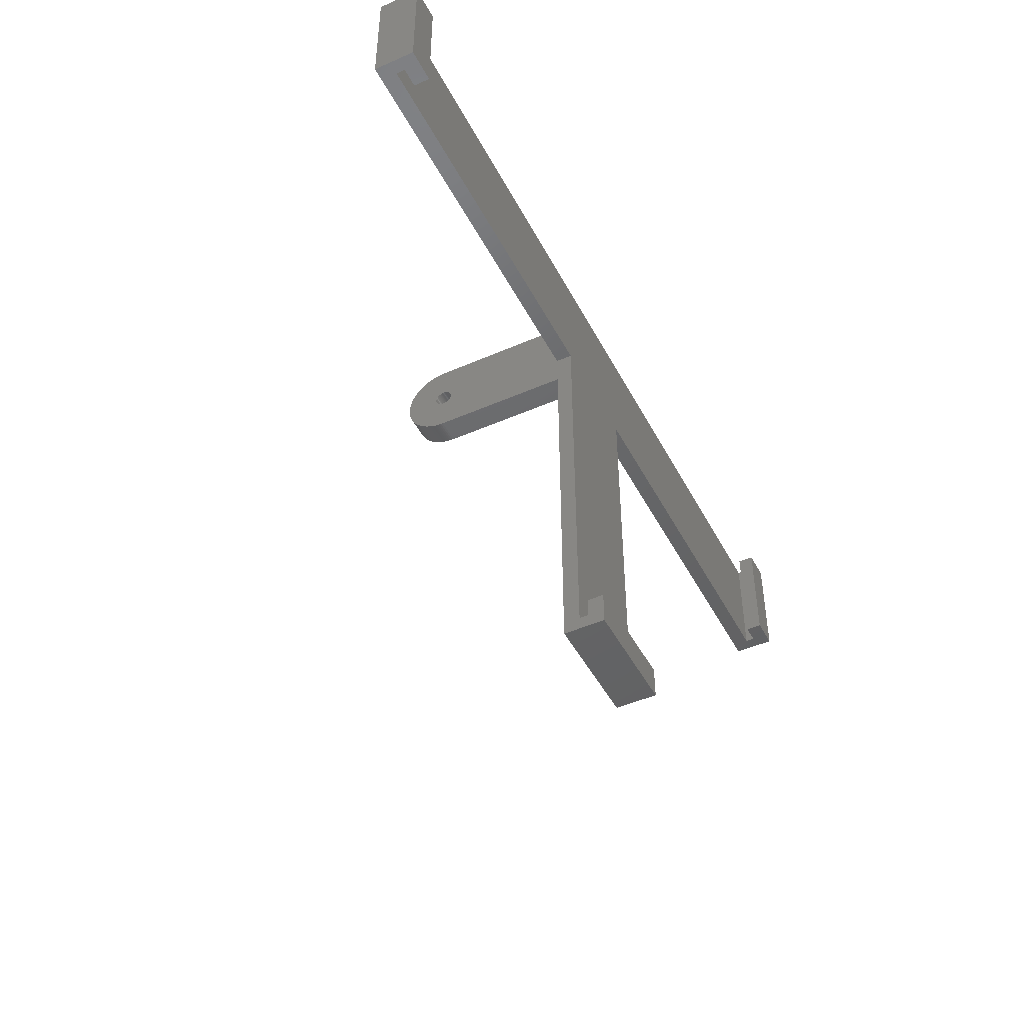
<metadata>
{"format":"stl","ext":"stl","renderer":"f3d","projection":"perspective","resolution":1024,"background":"white","views":[{"elev":-46.4,"azim":-63.4,"up":"+Z"}]}
</metadata>
<code>
# stl→obj: 434 verts, 868 faces
v -78 -3.5 -10
v -78 -3.5 9.95
v -78 3.5 -10
v -78 3.5 9.95
v -72.5 -3.5 -10
v -72.5 -3.5 9.95
v -72.5 -0.75 -10
v -75.75 -0.75 -10
v -75.75 0.75 -10
v -10 3.5 -10
v -10 0.75 -10
v -2.25 3.5 9.95
v -2.25 3.5 -5
v 2.25 3.5 -5
v 2.25 3.5 9.95
v 78 3.5 9.95
v 10 3.5 -10
v 78 3.5 -10
v 10 3.5 -78
v -10 3.5 -78
v -75.75 0.75 9.95
v -75.75 -0.75 9.95
v -72.5 -0.75 9.95
v 75.75 0.75 9.95
v 75.75 -0.75 9.95
v 78 -3.5 9.95
v 72.5 -3.5 9.95
v -2.25 1.5 9.95
v 2.25 1.5 9.95
v 72.5 -0.75 9.95
v -10 0.75 -75.75
v 10 0.75 -75.75
v 10 0.75 -10
v 75.75 0.75 -10
v -10 -3.5 -78
v -10 -3.5 -72.5
v -10 -0.75 -75.75
v -10 -0.75 -72.5
v 10 -3.5 -78
v 10 -0.75 -75.75
v 10 -0.75 -72.5
v 10 -3.5 -72.5
v 78 -3.5 -10
v 75.75 -0.75 -10
v 72.5 -0.75 -10
v 72.5 -3.5 -10
v 2.25 31.5 -5
v 2.25 32.24 -4.964
v 2.25 31.87 -4.991
v 2.25 32.6 -4.919
v 2.25 32.96 -4.856
v 2.25 33.32 -4.775
v 2.25 33.68 -4.677
v 2.25 34.03 -4.562
v 2.25 34.37 -4.429
v 2.25 34.71 -4.28
v 2.25 35.04 -4.114
v 2.25 35.36 -3.933
v 2.25 35.67 -3.736
v 2.25 35.97 -3.524
v 2.25 36.26 -3.298
v 2.25 36.54 -3.057
v 2.25 36.8 -2.803
v 2.25 37.06 -2.537
v 2.25 37.3 -2.258
v 2.25 37.52 -1.968
v 2.25 37.74 -1.667
v 2.25 37.93 -1.356
v 2.25 31.04 0.9689
v 2.25 30.09 1.746
v 2.25 30.05 1.816
v 2.25 30.05 3.184
v 2.25 30.09 3.254
v 2.25 32.79 3.453
v 2.25 32.83 3.389
v 2.25 38.99 2.132
v 2.25 38.96 3.235
v 2.25 38.99 2.868
v 2.25 38.92 3.6
v 2.25 38.86 3.963
v 2.25 38.78 4.322
v 2.25 38.68 4.677
v 2.25 38.56 5.027
v 2.25 38.43 5.37
v 2.25 38.28 5.707
v 2.25 38.11 6.035
v 2.25 37.93 6.356
v 2.25 37.74 6.667
v 2.25 37.52 6.968
v 2.25 37.3 7.258
v 2.25 37.06 7.537
v 2.25 36.8 7.803
v 2.25 36.54 8.057
v 2.25 36.26 8.298
v 2.25 35.97 8.524
v 2.25 35.67 8.736
v 2.25 35.36 8.933
v 2.25 35.04 9.114
v 2.25 34.71 9.28
v 2.25 34.37 9.429
v 2.25 34.03 9.562
v 2.25 33.68 9.677
v 2.25 33.32 9.775
v 2.25 32.96 9.856
v 2.25 32.6 9.919
v 2.25 32.24 9.964
v 2.25 31.87 9.991
v 2.25 31.5 10
v 2.25 1.5 10
v 2.25 30.96 0.9935
v 2.25 30.89 1.022
v 2.25 38.11 -1.035
v 2.25 31.5 0.9
v 2.25 31.81 0.9307
v 2.25 31.73 0.9173
v 2.25 31.42 0.9019
v 2.25 31.34 0.9077
v 2.25 31.27 0.9173
v 2.25 31.19 0.9307
v 2.25 31.11 0.9479
v 2.25 30.82 1.054
v 2.25 30.75 1.089
v 2.25 30.68 1.128
v 2.25 30.61 1.17
v 2.25 30.55 1.215
v 2.25 30.48 1.263
v 2.25 30.43 1.314
v 2.25 31.66 0.9077
v 2.25 31.58 0.9019
v 2.25 30.37 1.369
v 2.25 30.31 1.426
v 2.25 29.95 2.111
v 2.25 29.93 2.188
v 2.25 31.89 0.9479
v 2.25 30.21 1.547
v 2.25 30.26 1.485
v 2.25 31.96 0.9689
v 2.25 30.17 1.611
v 2.25 30.13 1.677
v 2.25 32.11 1.022
v 2.25 32.04 0.9935
v 2.25 38.28 -0.7067
v 2.25 30.02 1.888
v 2.25 29.99 1.961
v 2.25 29.97 2.036
v 2.25 32.52 1.263
v 2.25 32.45 1.215
v 2.25 38.43 -0.3701
v 2.25 29.9 2.421
v 2.25 29.9 2.5
v 2.25 32.63 1.369
v 2.25 32.57 1.314
v 2.25 29.92 2.265
v 2.25 29.91 2.343
v 2.25 32.79 1.547
v 2.25 32.74 1.485
v 2.25 38.56 -0.02667
v 2.25 29.91 2.657
v 2.25 29.92 2.735
v 2.25 29.9 2.579
v 2.25 32.87 1.677
v 2.25 32.83 1.611
v 2.25 29.97 2.964
v 2.25 29.99 3.039
v 2.25 32.98 1.888
v 2.25 32.95 1.816
v 2.25 38.68 0.3229
v 2.25 29.93 2.812
v 2.25 29.95 2.889
v 2.25 33.03 2.036
v 2.25 33.01 1.961
v 2.25 38.78 0.6776
v 2.25 30.21 3.453
v 2.25 30.26 3.515
v 2.25 33.07 2.188
v 2.25 33.05 2.111
v 2.25 30.02 3.112
v 2.25 30.13 3.323
v 2.25 30.17 3.389
v 2.25 33.09 2.657
v 2.25 33.1 2.579
v 2.25 38.92 1.4
v 2.25 30.43 3.686
v 2.25 30.48 3.737
v 2.25 33.07 2.812
v 2.25 33.08 2.735
v 2.25 30.31 3.574
v 2.25 30.37 3.631
v 2.25 33.01 3.039
v 2.25 33.03 2.964
v 2.25 38.96 1.765
v 2.25 30.75 3.911
v 2.25 30.82 3.946
v 2.25 30.55 3.785
v 2.25 30.61 3.83
v 2.25 32.87 3.323
v 2.25 32.91 3.254
v 2.25 30.68 3.872
v 2.25 31.34 4.092
v 2.25 31.42 4.098
v 2.25 32.74 3.515
v 2.25 30.89 3.978
v 2.25 30.96 4.006
v 2.25 31.04 4.031
v 2.25 31.11 4.052
v 2.25 31.19 4.069
v 2.25 32.45 3.785
v 2.25 32.52 3.737
v 2.25 39 2.5
v 2.25 31.27 4.083
v 2.25 32.39 3.83
v 2.25 32.25 3.911
v 2.25 32.32 3.872
v 2.25 31.5 4.1
v 2.25 31.58 4.098
v 2.25 31.66 4.092
v 2.25 31.73 4.083
v 2.25 31.89 4.052
v 2.25 31.96 4.031
v 2.25 31.81 4.069
v 2.25 32.04 4.006
v 2.25 32.11 3.978
v 2.25 32.18 3.946
v 2.25 32.57 3.686
v 2.25 32.63 3.631
v 2.25 32.69 3.574
v 2.25 32.98 3.112
v 2.25 32.95 3.184
v 2.25 33.05 2.889
v 2.25 33.1 2.5
v 2.25 33.1 2.421
v 2.25 38.86 1.037
v 2.25 33.09 2.343
v 2.25 33.08 2.265
v 2.25 32.91 1.746
v 2.25 32.69 1.426
v 2.25 32.32 1.128
v 2.25 32.25 1.089
v 2.25 32.39 1.17
v 2.25 32.18 1.054
v -2.25 31.5 -5
v -2.25 1.5 10
v -2.25 31.5 10
v -2.25 31.42 4.098
v -2.25 31.58 4.098
v -2.25 31.87 9.991
v -2.25 31.81 4.069
v -2.25 32.24 9.964
v -2.25 32.04 4.006
v -2.25 32.6 9.919
v -2.25 32.25 3.911
v -2.25 32.96 9.856
v -2.25 32.45 3.785
v -2.25 33.32 9.775
v -2.25 32.63 3.631
v -2.25 33.68 9.677
v -2.25 32.83 3.389
v -2.25 34.03 9.562
v -2.25 32.98 3.112
v -2.25 34.37 9.429
v -2.25 33.08 2.735
v -2.25 34.71 9.28
v -2.25 35.04 9.114
v -2.25 35.36 8.933
v -2.25 35.67 8.736
v -2.25 35.97 8.524
v -2.25 36.26 8.298
v -2.25 36.54 8.057
v -2.25 36.8 7.803
v -2.25 37.06 7.537
v -2.25 37.3 7.258
v -2.25 37.52 6.968
v -2.25 37.74 6.667
v -2.25 37.93 6.356
v -2.25 38.11 6.035
v -2.25 38.28 5.707
v -2.25 38.43 5.37
v -2.25 38.56 5.027
v -2.25 38.68 4.677
v -2.25 38.78 4.322
v -2.25 38.86 3.963
v -2.25 38.92 3.6
v -2.25 38.96 3.235
v -2.25 38.99 2.868
v -2.25 39 2.5
v -2.25 38.99 2.132
v -2.25 38.96 1.765
v -2.25 38.92 1.4
v -2.25 38.86 1.037
v -2.25 38.78 0.6776
v -2.25 38.68 0.3229
v -2.25 38.56 -0.02667
v -2.25 38.43 -0.3701
v -2.25 38.28 -0.7067
v -2.25 38.11 -1.035
v -2.25 37.93 -1.356
v -2.25 37.74 -1.667
v -2.25 37.52 -1.968
v -2.25 37.3 -2.258
v -2.25 37.06 -2.537
v -2.25 36.8 -2.803
v -2.25 36.54 -3.057
v -2.25 36.26 -3.298
v -2.25 35.97 -3.524
v -2.25 35.67 -3.736
v -2.25 35.36 -3.933
v -2.25 35.04 -4.114
v -2.25 34.71 -4.28
v -2.25 34.37 -4.429
v -2.25 34.03 -4.562
v -2.25 33.68 -4.677
v -2.25 33.32 -4.775
v -2.25 32.96 -4.856
v -2.25 32.6 -4.919
v -2.25 32.24 -4.964
v -2.25 31.87 -4.991
v -2.25 31.42 0.9019
v -2.25 31.5 0.9
v -2.25 31.58 0.9019
v -2.25 31.81 0.9307
v -2.25 31.73 0.9173
v -2.25 31.66 0.9077
v -2.25 31.96 0.9689
v -2.25 31.89 0.9479
v -2.25 32.11 1.022
v -2.25 32.04 0.9935
v -2.25 32.25 1.089
v -2.25 32.18 1.054
v -2.25 32.45 1.215
v -2.25 32.39 1.17
v -2.25 32.32 1.128
v -2.25 32.63 1.369
v -2.25 32.57 1.314
v -2.25 32.52 1.263
v -2.25 32.83 1.611
v -2.25 32.79 1.547
v -2.25 32.69 1.426
v -2.25 32.74 1.485
v -2.25 33.08 2.265
v -2.25 33.07 2.188
v -2.25 32.87 1.677
v -2.25 32.91 1.746
v -2.25 32.95 1.816
v -2.25 32.98 1.888
v -2.25 33.01 1.961
v -2.25 33.03 2.036
v -2.25 33.05 2.111
v -2.25 33.09 2.343
v -2.25 33.1 2.421
v -2.25 33.1 2.5
v -2.25 33.1 2.579
v -2.25 33.09 2.657
v -2.25 33.07 2.812
v -2.25 33.05 2.889
v -2.25 33.03 2.964
v -2.25 33.01 3.039
v -2.25 32.95 3.184
v -2.25 32.91 3.254
v -2.25 32.87 3.323
v -2.25 32.79 3.453
v -2.25 32.74 3.515
v -2.25 32.69 3.574
v -2.25 32.57 3.686
v -2.25 32.52 3.737
v -2.25 32.39 3.83
v -2.25 32.32 3.872
v -2.25 32.18 3.946
v -2.25 32.11 3.978
v -2.25 31.96 4.031
v -2.25 31.89 4.052
v -2.25 31.73 4.083
v -2.25 31.66 4.092
v -2.25 31.5 4.1
v -2.25 31.34 4.092
v -2.25 30.68 1.128
v -2.25 30.61 1.17
v -2.25 31.27 4.083
v -2.25 31.19 4.069
v -2.25 31.11 4.052
v -2.25 31.04 4.031
v -2.25 30.96 4.006
v -2.25 30.89 3.978
v -2.25 30.82 3.946
v -2.25 30.75 3.911
v -2.25 30.68 3.872
v -2.25 30.61 3.83
v -2.25 30.55 3.785
v -2.25 30.48 3.737
v -2.25 30.43 3.686
v -2.25 30.37 3.631
v -2.25 30.31 3.574
v -2.25 30.26 3.515
v -2.25 30.21 3.453
v -2.25 30.17 3.389
v -2.25 30.13 3.323
v -2.25 30.09 3.254
v -2.25 30.05 3.184
v -2.25 30.02 3.112
v -2.25 29.99 3.039
v -2.25 29.97 2.964
v -2.25 29.95 2.889
v -2.25 29.93 2.812
v -2.25 29.92 2.735
v -2.25 29.91 2.657
v -2.25 29.9 2.579
v -2.25 29.9 2.5
v -2.25 29.9 2.421
v -2.25 29.91 2.343
v -2.25 29.92 2.265
v -2.25 29.93 2.188
v -2.25 29.95 2.111
v -2.25 29.97 2.036
v -2.25 29.99 1.961
v -2.25 30.02 1.888
v -2.25 30.05 1.816
v -2.25 30.09 1.746
v -2.25 30.13 1.677
v -2.25 30.17 1.611
v -2.25 30.21 1.547
v -2.25 30.26 1.485
v -2.25 30.31 1.426
v -2.25 30.37 1.369
v -2.25 30.43 1.314
v -2.25 30.48 1.263
v -2.25 30.55 1.215
v -2.25 30.75 1.089
v -2.25 30.82 1.054
v -2.25 30.89 1.022
v -2.25 30.96 0.9935
v -2.25 31.04 0.9689
v -2.25 31.11 0.9479
v -2.25 31.19 0.9307
v -2.25 31.27 0.9173
v -2.25 31.34 0.9077
f 1 2 3
f 3 2 4
f 2 1 5
f 6 2 5
f 7 5 8
f 9 3 10
f 8 3 9
f 1 3 8
f 1 8 5
f 9 10 11
f 3 4 10
f 10 4 12
f 10 12 13
f 10 13 14
f 14 15 16
f 14 16 10
f 17 16 18
f 10 16 17
f 17 19 10
f 10 19 20
f 21 4 22
f 6 23 22
f 2 6 22
f 24 25 26
f 25 27 26
f 28 12 21
f 24 26 16
f 24 29 21
f 24 16 29
f 29 28 21
f 12 4 21
f 4 2 22
f 30 27 25
f 15 29 16
f 7 23 6
f 5 7 6
f 23 7 22
f 22 7 8
f 9 21 22
f 8 9 22
f 11 31 32
f 24 11 33
f 33 11 32
f 24 33 34
f 21 11 24
f 9 11 21
f 11 20 31
f 35 36 37
f 35 37 20
f 20 11 10
f 37 36 38
f 31 20 37
f 35 20 39
f 39 20 19
f 40 39 19
f 40 41 42
f 17 32 19
f 42 39 40
f 32 40 19
f 33 32 17
f 33 17 34
f 34 17 18
f 34 18 43
f 44 43 45
f 34 43 44
f 45 43 46
f 26 43 18
f 16 26 18
f 15 14 47
f 48 15 49
f 49 15 47
f 50 15 48
f 51 15 50
f 52 15 51
f 53 15 52
f 54 15 53
f 55 15 54
f 56 15 55
f 57 15 56
f 58 15 57
f 59 15 58
f 60 15 59
f 61 15 60
f 62 15 61
f 63 15 62
f 64 15 63
f 65 15 64
f 66 15 65
f 67 15 66
f 68 15 67
f 69 15 68
f 70 71 15
f 72 73 15
f 74 75 76
f 77 15 78
f 79 15 77
f 80 15 79
f 81 15 80
f 82 15 81
f 83 15 82
f 84 15 83
f 85 15 84
f 86 15 85
f 87 15 86
f 88 15 87
f 89 15 88
f 90 15 89
f 91 15 90
f 92 15 91
f 93 15 92
f 94 15 93
f 95 15 94
f 96 15 95
f 97 15 96
f 98 15 97
f 99 15 98
f 100 15 99
f 101 15 100
f 102 15 101
f 103 15 102
f 104 15 103
f 105 15 104
f 106 15 105
f 107 15 106
f 108 15 107
f 109 15 108
f 110 111 15
f 112 113 68
f 114 115 112
f 113 116 68
f 116 117 68
f 117 118 68
f 118 119 68
f 119 120 68
f 120 69 68
f 110 15 69
f 111 121 15
f 121 122 15
f 122 123 15
f 123 124 15
f 124 125 15
f 126 15 125
f 127 15 126
f 128 129 112
f 130 15 127
f 131 15 130
f 132 133 15
f 134 114 112
f 135 15 136
f 137 134 112
f 138 15 135
f 139 15 138
f 70 15 139
f 140 141 142
f 143 15 71
f 144 15 143
f 145 15 144
f 146 147 148
f 132 15 145
f 149 150 15
f 151 152 148
f 153 15 133
f 154 15 153
f 149 15 154
f 155 156 157
f 158 159 15
f 160 15 150
f 161 162 157
f 158 15 160
f 163 164 15
f 165 166 167
f 168 15 159
f 169 15 168
f 170 171 172
f 163 15 169
f 173 174 15
f 175 176 172
f 177 15 164
f 72 15 177
f 176 170 172
f 178 15 73
f 179 15 178
f 180 181 182
f 173 15 179
f 183 184 15
f 185 186 182
f 187 15 174
f 188 15 187
f 183 15 188
f 189 190 191
f 192 193 15
f 194 15 184
f 195 15 194
f 196 197 76
f 198 15 195
f 192 15 198
f 199 200 15
f 201 74 76
f 202 15 193
f 203 15 202
f 204 15 203
f 205 15 204
f 206 15 205
f 207 208 209
f 210 15 206
f 199 15 210
f 211 207 209
f 212 213 209
f 214 15 200
f 215 15 214
f 216 15 215
f 217 15 216
f 78 15 217
f 218 219 78
f 78 217 220
f 219 221 78
f 221 222 78
f 223 212 209
f 78 222 209
f 222 223 209
f 213 211 209
f 220 218 78
f 75 196 76
f 208 224 209
f 224 225 209
f 225 226 209
f 226 201 76
f 209 226 76
f 227 189 191
f 228 227 191
f 76 197 191
f 197 228 191
f 186 180 182
f 190 229 191
f 229 185 182
f 191 229 182
f 230 231 232
f 182 181 232
f 181 230 232
f 233 234 232
f 234 175 172
f 232 234 172
f 231 233 232
f 166 235 167
f 171 165 167
f 172 171 167
f 162 155 157
f 167 235 157
f 235 161 157
f 156 236 157
f 236 151 148
f 157 236 148
f 152 146 148
f 237 238 142
f 147 239 148
f 148 239 142
f 239 237 142
f 240 140 142
f 115 128 112
f 142 141 112
f 141 137 112
f 238 240 142
f 112 129 113
f 29 15 109
f 131 136 15
f 13 241 14
f 14 241 47
f 13 12 241
f 242 12 28
f 243 12 242
f 244 12 243
f 245 243 246
f 247 246 248
f 249 248 250
f 251 250 252
f 253 252 254
f 255 254 256
f 257 256 258
f 259 258 260
f 261 260 262
f 241 262 263
f 241 263 264
f 241 264 265
f 241 265 266
f 241 266 267
f 241 267 268
f 241 268 269
f 241 269 270
f 241 270 271
f 241 271 272
f 241 272 273
f 241 273 274
f 241 274 275
f 241 275 276
f 241 276 277
f 241 277 278
f 241 278 279
f 241 279 280
f 241 280 281
f 241 281 282
f 241 282 283
f 241 283 284
f 241 284 285
f 241 285 286
f 241 286 287
f 241 287 288
f 241 288 289
f 241 289 290
f 241 290 291
f 241 291 292
f 241 292 293
f 241 293 294
f 241 294 295
f 241 295 296
f 241 296 297
f 241 297 298
f 241 298 299
f 241 299 300
f 241 300 301
f 241 301 302
f 241 302 303
f 241 303 304
f 241 304 305
f 241 305 306
f 241 306 307
f 241 307 308
f 241 308 309
f 241 309 310
f 241 310 311
f 241 311 312
f 241 312 313
f 241 313 314
f 241 314 315
f 241 315 316
f 241 317 318
f 241 318 319
f 320 241 321
f 241 322 321
f 323 241 324
f 241 320 324
f 325 241 326
f 241 323 326
f 327 241 328
f 241 325 328
f 329 241 330
f 241 327 331
f 241 331 330
f 332 241 333
f 241 329 334
f 241 334 333
f 335 241 336
f 241 332 337
f 241 337 338
f 241 338 336
f 339 262 340
f 241 335 341
f 241 341 342
f 241 342 343
f 241 343 344
f 241 344 345
f 241 345 346
f 241 346 347
f 241 347 262
f 347 340 262
f 348 262 339
f 349 262 348
f 350 262 349
f 351 262 350
f 352 262 351
f 261 262 352
f 353 260 261
f 354 260 353
f 355 260 354
f 356 260 355
f 259 260 356
f 357 258 259
f 358 258 357
f 359 258 358
f 257 258 359
f 360 256 257
f 361 256 360
f 362 256 361
f 255 256 362
f 363 254 255
f 364 254 363
f 253 254 364
f 365 252 253
f 366 252 365
f 251 252 366
f 367 250 251
f 368 250 367
f 249 250 368
f 369 248 249
f 370 248 369
f 247 248 370
f 371 246 247
f 372 246 371
f 245 246 372
f 373 243 245
f 244 243 373
f 374 12 244
f 375 12 376
f 377 12 374
f 378 12 377
f 379 12 378
f 380 12 379
f 381 12 380
f 382 12 381
f 383 12 382
f 384 12 383
f 385 12 384
f 386 12 385
f 387 12 386
f 388 12 387
f 389 12 388
f 390 12 389
f 391 12 390
f 392 12 391
f 393 12 392
f 394 12 393
f 395 12 394
f 396 12 395
f 397 12 396
f 398 12 397
f 399 12 398
f 400 12 399
f 401 12 400
f 402 12 401
f 403 12 402
f 404 12 403
f 405 12 404
f 406 12 405
f 407 12 406
f 408 12 407
f 409 12 408
f 410 12 409
f 411 12 410
f 412 12 411
f 413 12 412
f 414 12 413
f 415 12 414
f 416 12 415
f 417 12 416
f 418 12 417
f 419 12 418
f 420 12 419
f 421 12 420
f 422 12 421
f 423 12 422
f 424 12 423
f 425 12 424
f 376 12 425
f 241 12 375
f 241 375 426
f 241 426 427
f 241 427 428
f 241 428 429
f 241 429 430
f 241 430 431
f 241 431 432
f 241 432 433
f 241 433 434
f 241 434 317
f 322 241 319
f 242 28 29
f 109 242 29
f 27 46 43
f 26 27 43
f 30 45 27
f 27 45 46
f 25 44 30
f 30 44 45
f 24 34 25
f 25 34 44
f 40 32 31
f 37 40 31
f 41 40 38
f 38 40 37
f 42 41 38
f 36 42 38
f 36 35 39
f 42 36 39
f 243 242 109
f 108 243 109
f 107 246 243
f 108 107 243
f 106 248 246
f 107 106 246
f 105 250 248
f 106 105 248
f 104 252 250
f 105 104 250
f 103 254 252
f 104 103 252
f 102 256 254
f 103 102 254
f 101 258 256
f 102 101 256
f 100 260 258
f 101 100 258
f 99 262 260
f 100 99 260
f 98 263 262
f 99 98 262
f 97 264 263
f 98 97 263
f 96 265 264
f 97 96 264
f 95 266 265
f 96 95 265
f 94 267 266
f 95 94 266
f 93 268 267
f 94 93 267
f 92 269 268
f 93 92 268
f 270 269 91
f 91 269 92
f 271 270 90
f 90 270 91
f 272 271 89
f 89 271 90
f 273 272 88
f 88 272 89
f 274 273 87
f 87 273 88
f 275 274 86
f 86 274 87
f 276 275 85
f 85 275 86
f 277 276 84
f 84 276 85
f 278 277 83
f 83 277 84
f 279 278 82
f 82 278 83
f 280 279 81
f 81 279 82
f 281 280 80
f 80 280 81
f 282 281 79
f 79 281 80
f 283 282 77
f 77 282 79
f 284 283 78
f 78 283 77
f 285 284 209
f 209 284 78
f 286 285 76
f 76 285 209
f 287 286 191
f 191 286 76
f 288 287 182
f 182 287 191
f 289 288 232
f 232 288 182
f 290 289 172
f 172 289 232
f 291 290 167
f 167 290 172
f 292 291 157
f 157 291 167
f 293 292 148
f 148 292 157
f 294 293 142
f 142 293 148
f 295 294 112
f 112 294 142
f 296 295 68
f 68 295 112
f 297 296 67
f 67 296 68
f 298 297 66
f 66 297 67
f 299 298 65
f 65 298 66
f 300 299 64
f 64 299 65
f 301 300 63
f 63 300 64
f 302 301 62
f 62 301 63
f 303 302 61
f 61 302 62
f 304 303 60
f 60 303 61
f 305 304 59
f 59 304 60
f 306 305 58
f 58 305 59
f 307 306 57
f 57 306 58
f 308 307 56
f 56 307 57
f 309 308 55
f 55 308 56
f 310 309 54
f 54 309 55
f 311 310 53
f 53 310 54
f 312 311 52
f 52 311 53
f 313 312 51
f 51 312 52
f 314 313 50
f 50 313 51
f 315 314 48
f 48 314 50
f 316 315 49
f 49 315 48
f 241 316 47
f 47 316 49
f 317 116 113
f 318 317 113
f 113 129 319
f 318 113 319
f 129 128 322
f 319 129 322
f 128 115 321
f 322 128 321
f 115 114 320
f 321 115 320
f 114 134 324
f 320 114 324
f 134 137 323
f 324 134 323
f 137 141 326
f 323 137 326
f 141 140 325
f 326 141 325
f 140 240 328
f 325 140 328
f 240 238 327
f 328 240 327
f 238 237 331
f 327 238 331
f 237 239 330
f 331 237 330
f 239 147 329
f 330 239 329
f 147 146 334
f 329 147 334
f 146 152 333
f 334 146 333
f 152 151 332
f 333 152 332
f 151 236 337
f 332 151 337
f 236 156 338
f 337 236 338
f 156 155 336
f 338 156 336
f 155 162 335
f 336 155 335
f 162 161 341
f 335 162 341
f 161 235 342
f 341 161 342
f 235 166 343
f 342 235 343
f 166 165 344
f 343 166 344
f 165 171 345
f 344 165 345
f 171 170 346
f 345 171 346
f 170 176 347
f 346 170 347
f 176 175 340
f 347 176 340
f 175 234 339
f 340 175 339
f 234 233 348
f 339 234 348
f 233 231 349
f 348 233 349
f 231 230 350
f 349 231 350
f 230 181 351
f 350 230 351
f 181 180 352
f 351 181 352
f 180 186 261
f 352 180 261
f 186 185 353
f 261 186 353
f 185 229 354
f 353 185 354
f 229 190 355
f 354 229 355
f 190 189 356
f 355 190 356
f 189 227 259
f 356 189 259
f 227 228 357
f 259 227 357
f 228 197 358
f 357 228 358
f 197 196 359
f 358 197 359
f 196 75 257
f 359 196 257
f 75 74 360
f 257 75 360
f 74 201 361
f 360 74 361
f 201 226 362
f 361 201 362
f 226 225 255
f 362 226 255
f 224 363 225
f 225 363 255
f 208 364 224
f 224 364 363
f 207 253 208
f 208 253 364
f 211 365 207
f 207 365 253
f 213 366 211
f 211 366 365
f 212 251 213
f 213 251 366
f 223 367 212
f 212 367 251
f 222 368 223
f 223 368 367
f 221 249 222
f 222 249 368
f 219 369 221
f 221 369 249
f 218 370 219
f 219 370 369
f 220 247 218
f 218 247 370
f 217 371 220
f 220 371 247
f 216 372 217
f 217 372 371
f 215 245 216
f 216 245 372
f 214 373 215
f 215 373 245
f 214 200 373
f 373 200 244
f 200 199 244
f 244 199 374
f 199 210 374
f 374 210 377
f 210 206 377
f 377 206 378
f 206 205 378
f 378 205 379
f 205 204 379
f 379 204 380
f 204 203 380
f 380 203 381
f 203 202 381
f 381 202 382
f 202 193 382
f 382 193 383
f 193 192 383
f 383 192 384
f 192 198 384
f 384 198 385
f 198 195 385
f 385 195 386
f 195 194 386
f 386 194 387
f 194 184 387
f 387 184 388
f 184 183 388
f 388 183 389
f 183 188 389
f 389 188 390
f 188 187 390
f 390 187 391
f 187 174 391
f 391 174 392
f 174 173 392
f 392 173 393
f 173 179 393
f 393 179 394
f 179 178 394
f 394 178 395
f 178 73 395
f 395 73 396
f 73 72 396
f 396 72 397
f 72 177 397
f 397 177 398
f 177 164 398
f 398 164 399
f 164 163 399
f 399 163 400
f 163 169 400
f 400 169 401
f 169 168 401
f 401 168 402
f 168 159 402
f 402 159 403
f 159 158 403
f 403 158 404
f 158 160 404
f 404 160 405
f 160 150 405
f 405 150 406
f 150 149 406
f 406 149 407
f 149 154 407
f 407 154 408
f 154 153 408
f 408 153 409
f 153 133 409
f 409 133 410
f 133 132 410
f 410 132 411
f 132 145 411
f 411 145 412
f 145 144 412
f 412 144 413
f 144 143 413
f 413 143 414
f 143 71 414
f 414 71 415
f 71 70 415
f 415 70 416
f 70 139 416
f 416 139 417
f 139 138 417
f 417 138 418
f 138 135 418
f 418 135 419
f 135 136 419
f 419 136 420
f 136 131 420
f 420 131 421
f 131 130 421
f 421 130 422
f 422 130 127
f 423 422 127
f 423 127 126
f 424 423 126
f 424 126 125
f 425 424 125
f 425 125 124
f 376 425 124
f 376 124 123
f 375 376 123
f 375 123 122
f 426 375 122
f 426 122 121
f 427 426 121
f 427 121 111
f 428 427 111
f 428 111 110
f 429 428 110
f 429 110 69
f 430 429 69
f 430 69 120
f 431 430 120
f 431 120 119
f 432 431 119
f 432 119 118
f 433 432 118
f 433 118 117
f 434 433 117
f 434 117 116
f 317 434 116

</code>
